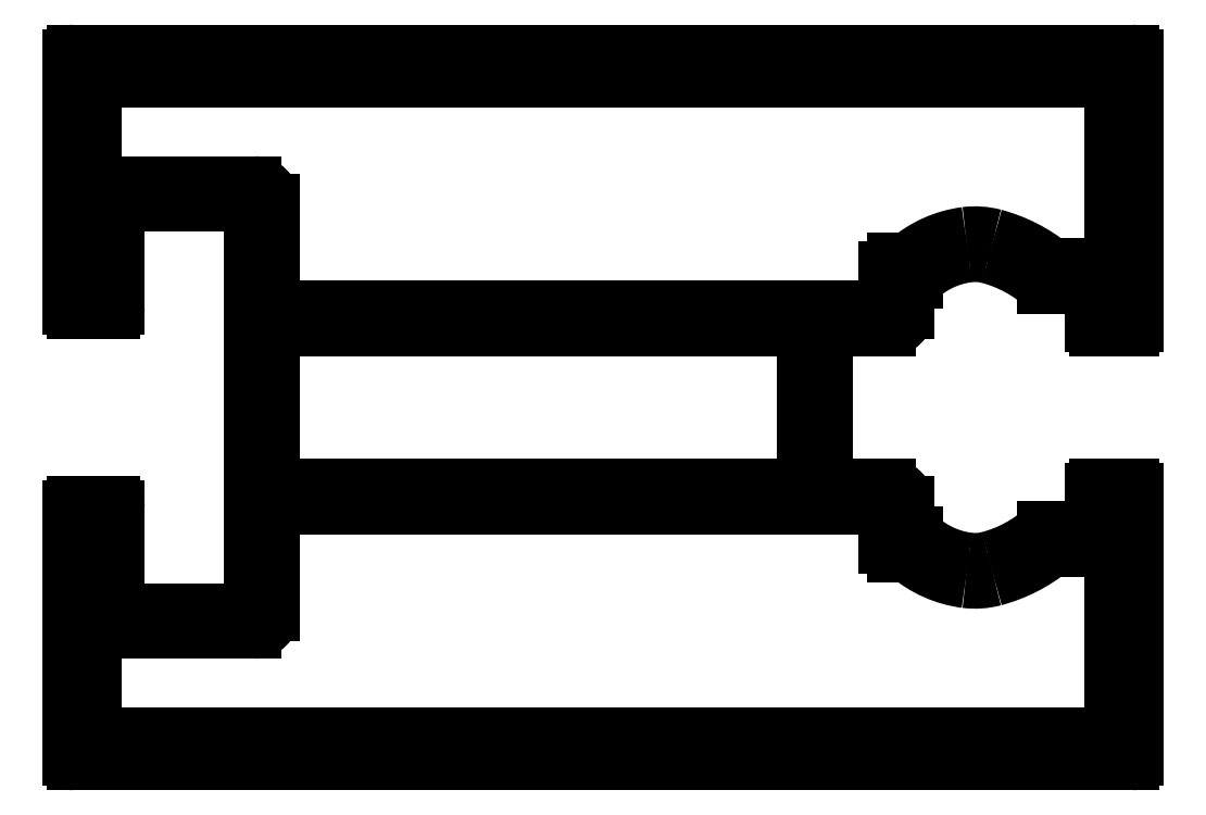
<metadata>
{"format":"dxf","ext":"dxf","renderer":"ezdxf+matplotlib","layout":"modelspace","background":"white","min_lineweight":24,"dpi":150}
</metadata>
<code>
0
SECTION
2
ENTITIES
0
ARC
8
0
10
577.4
20
596.1
30
0
40
0.25
50
90
51
180
0
LINE
8
0
10
577.1
20
596.1
30
0
11
577.1
21
587.8
31
0
0
LINE
8
0
10
577.4
20
596.4
30
0
11
606.8
21
596.4
31
0
0
ARC
8
0
10
577.4
20
587.8
30
0
40
0.25
50
180
51
270
0
ARC
8
0
10
606.8
20
596.1
30
0
40
0.25
50
0
51
90
0
LINE
8
0
10
577.4
20
587.6
30
0
11
606.8
21
587.6
31
0
0
LINE
8
0
10
607
20
596.1
30
0
11
607
21
587.8
31
0
0
ARC
8
0
10
606.8
20
587.8
30
0
40
0.25
50
270
51
0
0
LINE
8
0
10
575.9
20
603.1
30
0
11
575.9
21
580.6
31
0
0
LINE
8
0
10
575.9
20
580.6
30
0
11
568.7
21
580.6
31
0
0
ARC
8
0
10
575.7
20
603.1
30
0
40
0.25
50
0
51
90
0
ARC
8
0
10
568.7
20
580.8
30
0
40
0.25
50
180
51
270
0
LINE
8
0
10
575.7
20
603.4
30
0
11
568.7
21
603.4
31
0
0
LINE
8
0
10
568.4
20
586.3
30
0
11
568.4
21
580.8
31
0
0
ARC
8
0
10
568.7
20
603.1
30
0
40
0.25
50
90
51
180
0
ARC
8
0
10
568.2
20
586.3
30
0
40
0.25
50
0
51
90
0
LINE
8
0
10
568.4
20
597.6
30
0
11
568.4
21
603.1
31
0
0
LINE
8
0
10
566
20
586.6
30
0
11
568.2
21
586.6
31
0
0
ARC
8
0
10
568.2
20
597.6
30
0
40
0.25
50
270
51
0
0
ARC
8
0
10
566
20
586.3
30
0
40
0.25
50
90
51
180
0
LINE
8
0
10
566
20
597.4
30
0
11
568.2
21
597.4
31
0
0
LINE
8
0
10
565.7
20
586.3
30
0
11
565.7
21
572.2
31
0
0
ARC
8
0
10
566
20
597.6
30
0
40
0.25
50
180
51
270
0
ARC
8
0
10
566
20
572.2
30
0
40
0.25
50
180
51
270
0
LINE
8
0
10
565.7
20
611.7
30
0
11
565.7
21
597.6
31
0
0
LINE
8
0
10
566
20
572
30
0
11
625.5
21
572
31
0
0
ARC
8
0
10
566
20
611.7
30
0
40
0.25
50
90
51
180
0
ARC
8
0
10
625.5
20
572.2
30
0
40
0.25
50
270
51
0
0
LINE
8
0
10
566
20
612
30
0
11
625.5
21
612
31
0
0
LINE
8
0
10
625.7
20
587.3
30
0
11
625.7
21
572.2
31
0
0
ARC
8
0
10
625.5
20
611.7
30
0
40
0.25
50
0
51
90
0
ARC
8
0
10
625.5
20
587.3
30
0
40
0.25
50
0
51
90
0
LINE
8
0
10
625.7
20
611.7
30
0
11
625.7
21
596.6
31
0
0
LINE
8
0
10
625.5
20
587.6
30
0
11
623.5
21
587.6
31
0
0
ARC
8
0
10
625.5
20
596.6
30
0
40
0.25
50
270
51
0
0
ARC
8
0
10
623.5
20
587.3
30
0
40
0.25
50
90
51
180
0
LINE
8
0
10
625.5
20
596.4
30
0
11
623.5
21
596.4
31
0
0
LINE
8
0
10
623.2
20
585.4
30
0
11
623.2
21
587.3
31
0
0
ARC
8
0
10
623.5
20
596.6
30
0
40
0.25
50
180
51
270
0
ARC
8
0
10
623
20
585.4
30
0
40
0.25
50
270
51
0
0
LINE
8
0
10
623.2
20
598.5
30
0
11
623.2
21
596.6
31
0
0
LINE
8
0
10
620.5
20
585.2
30
0
11
623
21
585.2
31
0
0
ARC
8
0
10
623
20
598.5
30
0
40
0.25
50
0
51
90
0
ARC
8
0
10
615.5
20
590.7
30
0
40
7.503
50
285
51
312.1
0
LINE
8
0
10
620.5
20
598.8
30
0
11
623
21
598.8
31
0
0
ARC
8
0
10
616.7
20
586.4
30
0
40
3
50
262.7
51
285
0
ARC
8
0
10
615.5
20
593.2
30
0
40
7.503
50
47.87
51
75.04
0
ARC
8
0
10
616.9
20
588.4
30
0
40
5.035
50
224.6
51
262.7
0
ARC
8
0
10
616.7
20
597.6
30
0
40
3
50
75.04
51
97.33
0
LINE
8
0
10
612.8
20
584.9
30
0
11
613.3
21
584.9
31
0
0
ARC
8
0
10
616.9
20
595.5
30
0
40
5.035
50
97.33
51
135.4
0
LINE
8
0
10
612.8
20
584.9
30
0
11
612.8
21
586.6
31
0
0
LINE
8
0
10
612.8
20
599.1
30
0
11
613.3
21
599.1
31
0
0
ARC
8
0
10
611.8
20
586.6
30
0
40
1
50
0
51
90
0
LINE
8
0
10
612.8
20
599.1
30
0
11
612.8
21
597.4
31
0
0
LINE
8
0
10
608.5
20
587.6
30
0
11
611.8
21
587.6
31
0
0
ARC
8
0
10
611.8
20
597.4
30
0
40
1
50
270
51
0
0
ARC
8
0
10
608.5
20
587.8
30
0
40
0.25
50
180
51
270
0
LINE
8
0
10
608.5
20
596.4
30
0
11
611.8
21
596.4
31
0
0
LINE
8
0
10
608.2
20
596.1
30
0
11
608.2
21
587.8
31
0
0
ARC
8
0
10
608.5
20
596.1
30
0
40
0.25
50
90
51
180
0
ARC
8
0
10
576.1
20
603.6
30
0
40
1
50
0
51
90
0
LINE
8
0
10
577.1
20
603.6
30
0
11
577.1
21
597.8
31
0
0
LINE
8
0
10
576.1
20
604.6
30
0
11
567.4
21
604.6
31
0
0
ARC
8
0
10
577.4
20
597.8
30
0
40
0.25
50
180
51
270
0
ARC
8
0
10
567.4
20
604.8
30
0
40
0.25
50
180
51
270
0
LINE
8
0
10
577.4
20
597.6
30
0
11
611.1
21
597.6
31
0
0
LINE
8
0
10
567.1
20
610.1
30
0
11
567.1
21
604.8
31
0
0
ARC
8
0
10
611.1
20
598.1
30
0
40
0.5
50
270
51
360
0
ARC
8
0
10
567.4
20
610.1
30
0
40
0.25
50
90
51
180
0
LINE
8
0
10
611.6
20
599.8
30
0
11
611.6
21
598.1
31
0
0
LINE
8
0
10
567.4
20
610.4
30
0
11
624.1
21
610.4
31
0
0
ARC
8
0
10
612.1
20
599.8
30
0
40
0.5
50
90
51
180
0
ARC
8
0
10
624.1
20
610.1
30
0
40
0.25
50
0
51
90
0
LINE
8
0
10
612.1
20
600.3
30
0
11
612.9
21
600.3
31
0
0
LINE
8
0
10
624.3
20
610.1
30
0
11
624.3
21
600.2
31
0
0
ARC
8
0
10
616.9
20
595.5
30
0
40
6.235
50
97.33
51
130.6
0
ARC
8
0
10
624.1
20
600.2
30
0
40
0.25
50
270
51
0
0
ARC
8
0
10
616.7
20
597.6
30
0
40
4.2
50
75.04
51
97.33
0
LINE
8
0
10
621
20
600
30
0
11
624.1
21
600
31
0
0
ARC
8
0
10
615.5
20
593.2
30
0
40
8.703
50
51.01
51
75.04
0
ARC
8
0
10
576.1
20
580.4
30
0
40
1
50
270
51
0
0
LINE
8
0
10
576.1
20
579.4
30
0
11
567.4
21
579.4
31
0
0
LINE
8
0
10
577.1
20
586.1
30
0
11
577.1
21
580.4
31
0
0
ARC
8
0
10
567.4
20
579.1
30
0
40
0.25
50
90
51
180
0
ARC
8
0
10
577.4
20
586.1
30
0
40
0.25
50
90
51
180
0
LINE
8
0
10
567.1
20
579.1
30
0
11
567.1
21
573.8
31
0
0
LINE
8
0
10
577.4
20
586.4
30
0
11
611.1
21
586.4
31
0
0
ARC
8
0
10
567.4
20
573.8
30
0
40
0.25
50
180
51
270
0
ARC
8
0
10
611.1
20
585.9
30
0
40
0.5
50
0
51
90
0
LINE
8
0
10
567.4
20
573.6
30
0
11
624.1
21
573.6
31
0
0
LINE
8
0
10
611.6
20
584.2
30
0
11
611.6
21
585.9
31
0
0
ARC
8
0
10
624.1
20
573.8
30
0
40
0.25
50
270
51
0
0
ARC
8
0
10
612.1
20
584.2
30
0
40
0.5
50
180
51
270
0
LINE
8
0
10
624.3
20
583.7
30
0
11
624.3
21
573.8
31
0
0
LINE
8
0
10
612.1
20
583.7
30
0
11
612.9
21
583.7
31
0
0
ARC
8
0
10
624.1
20
583.7
30
0
40
0.25
50
0
51
90
0
ARC
8
0
10
616.9
20
588.4
30
0
40
6.235
50
229.4
51
262.7
0
LINE
8
0
10
621
20
584
30
0
11
624.1
21
584
31
0
0
ARC
8
0
10
616.7
20
586.4
30
0
40
4.2
50
262.7
51
285
0
ARC
8
0
10
615.5
20
590.7
30
0
40
8.703
50
285
51
309
0
ENDSEC
0
EOF

</code>
